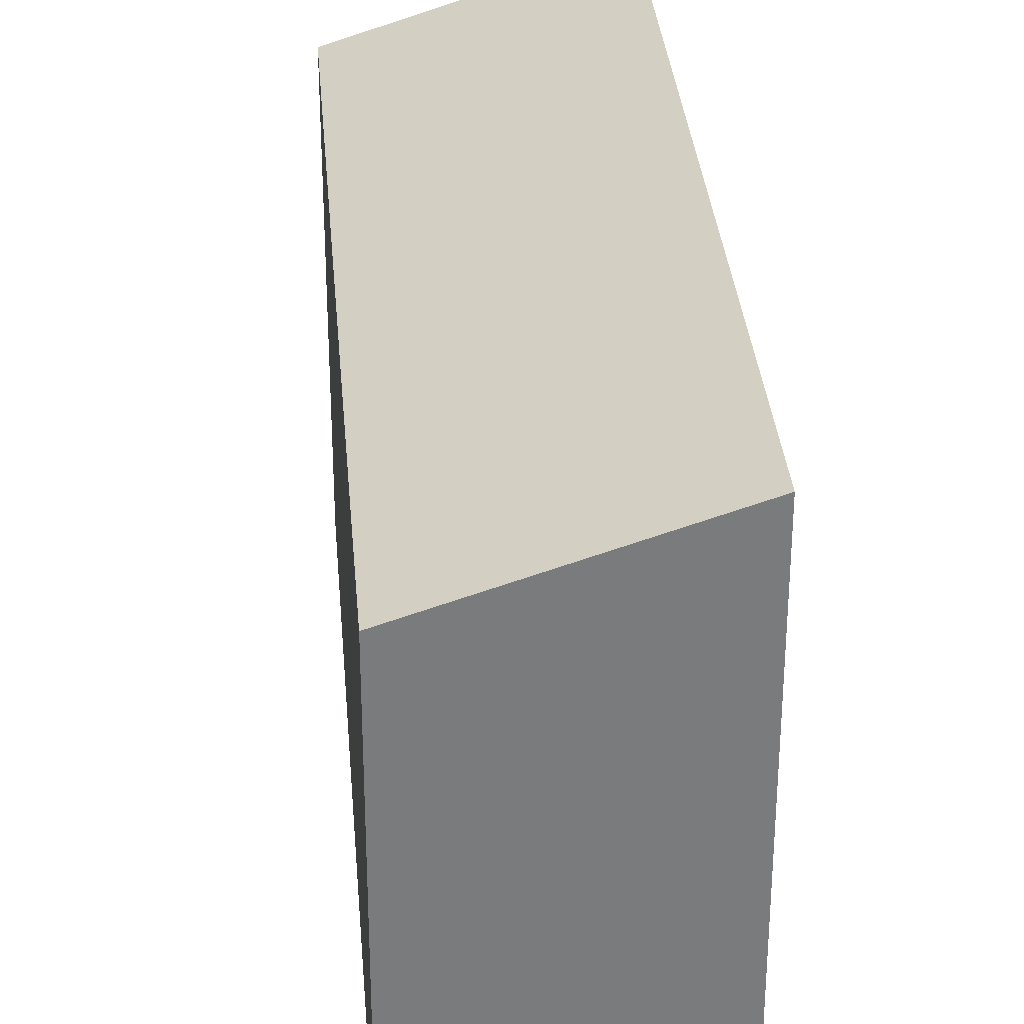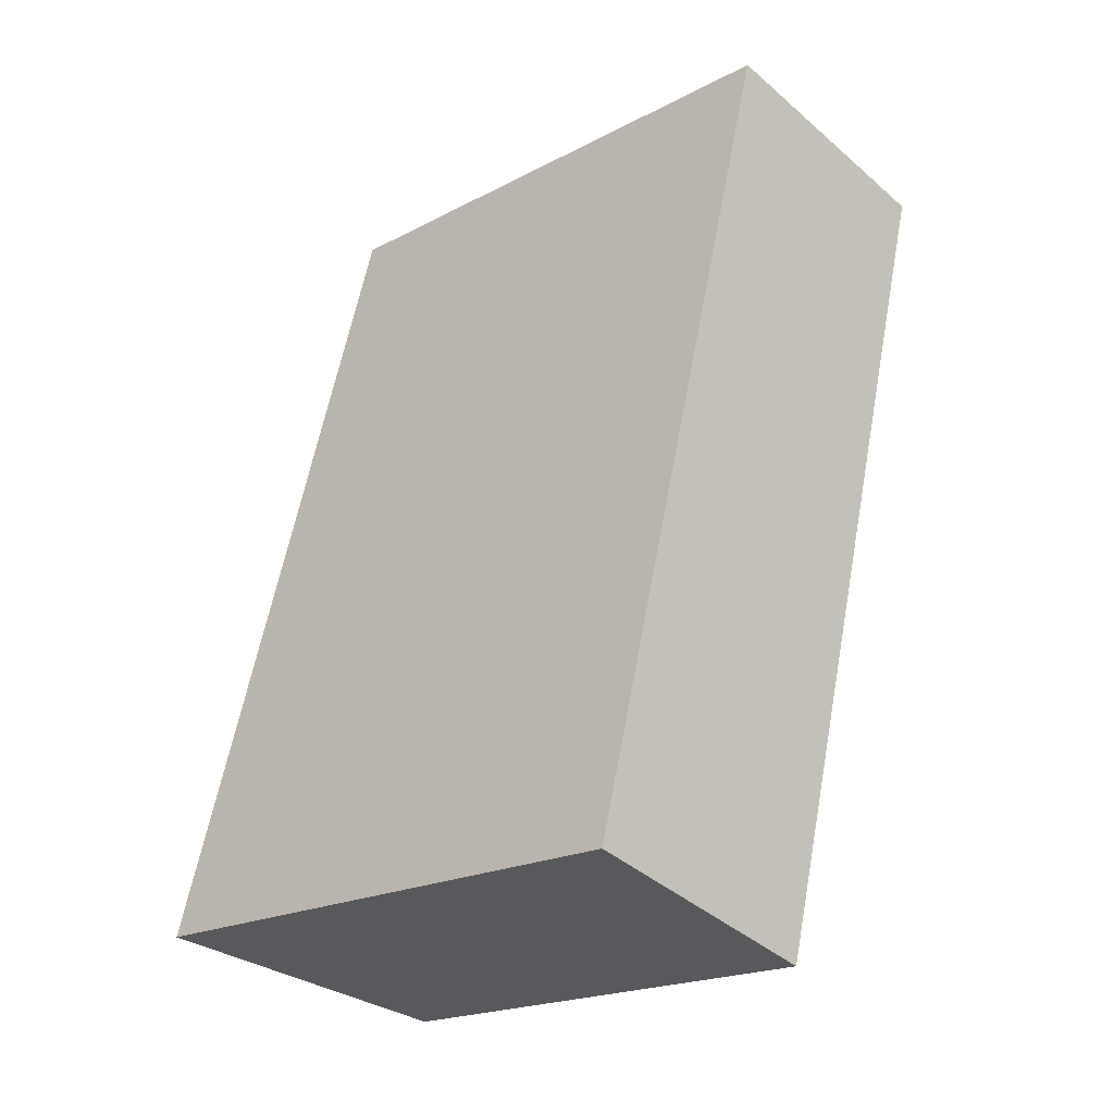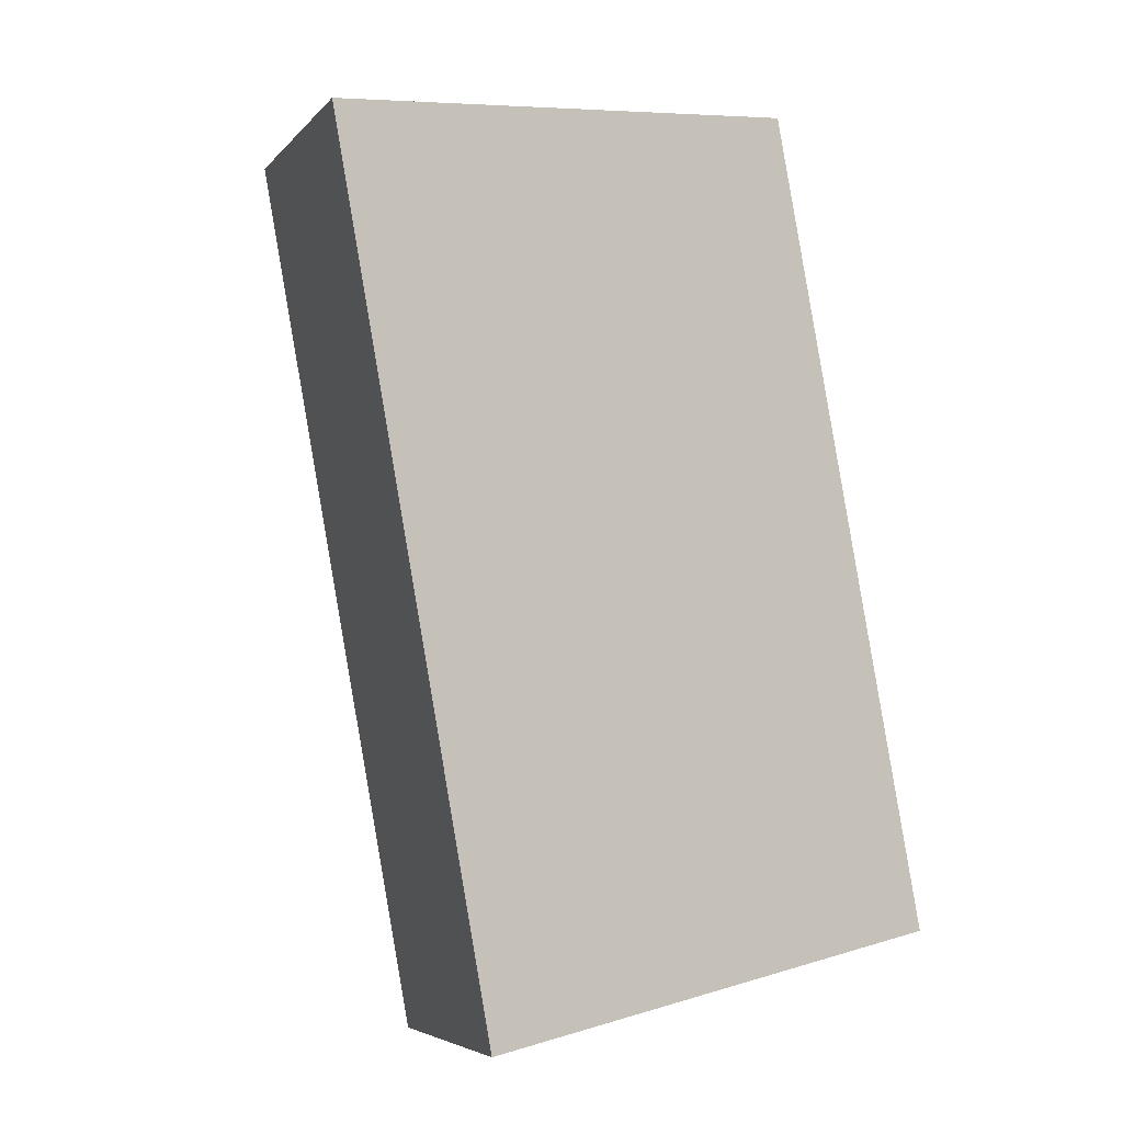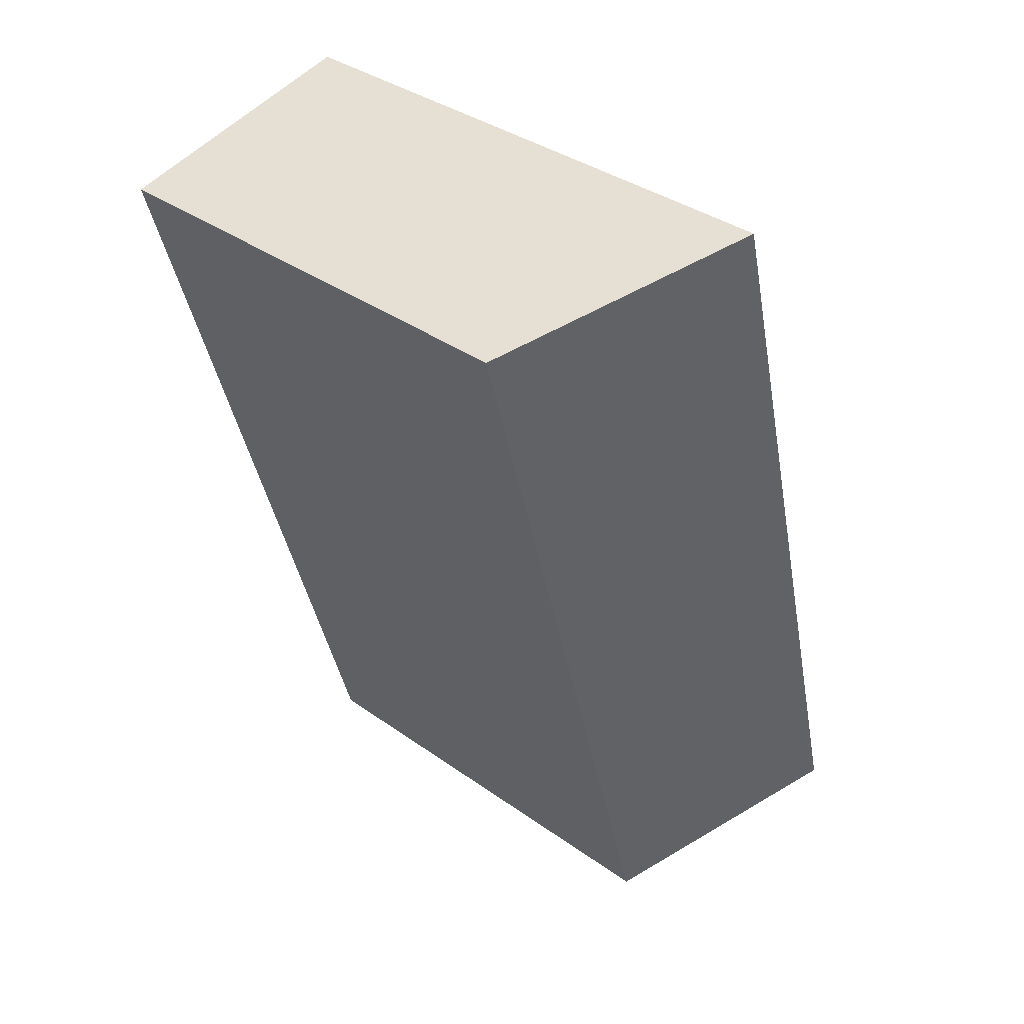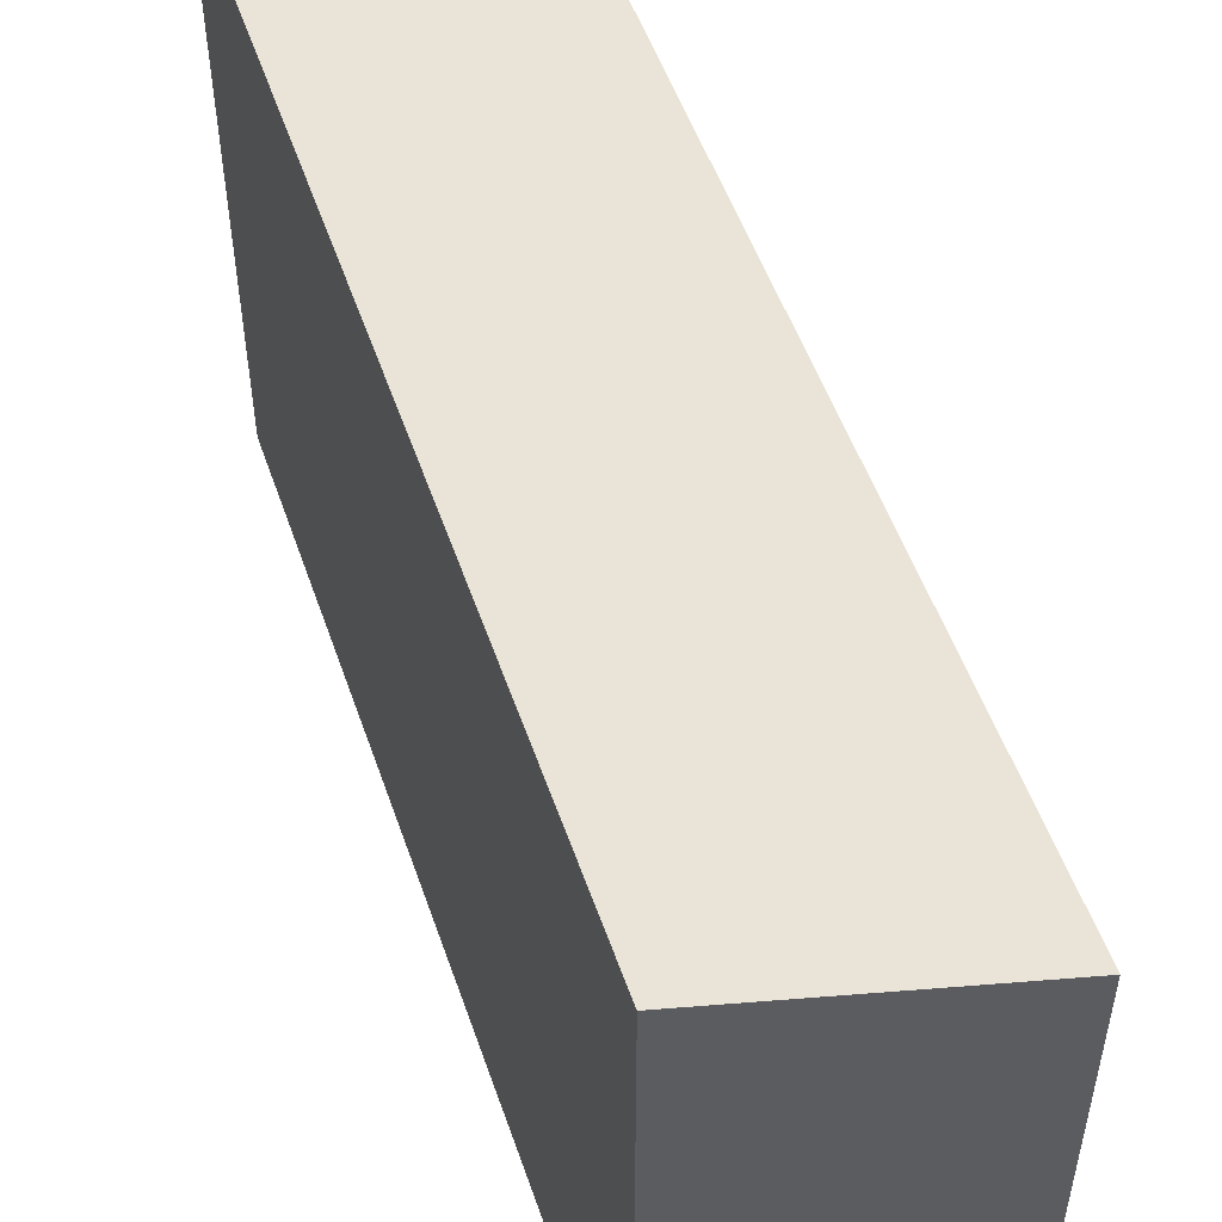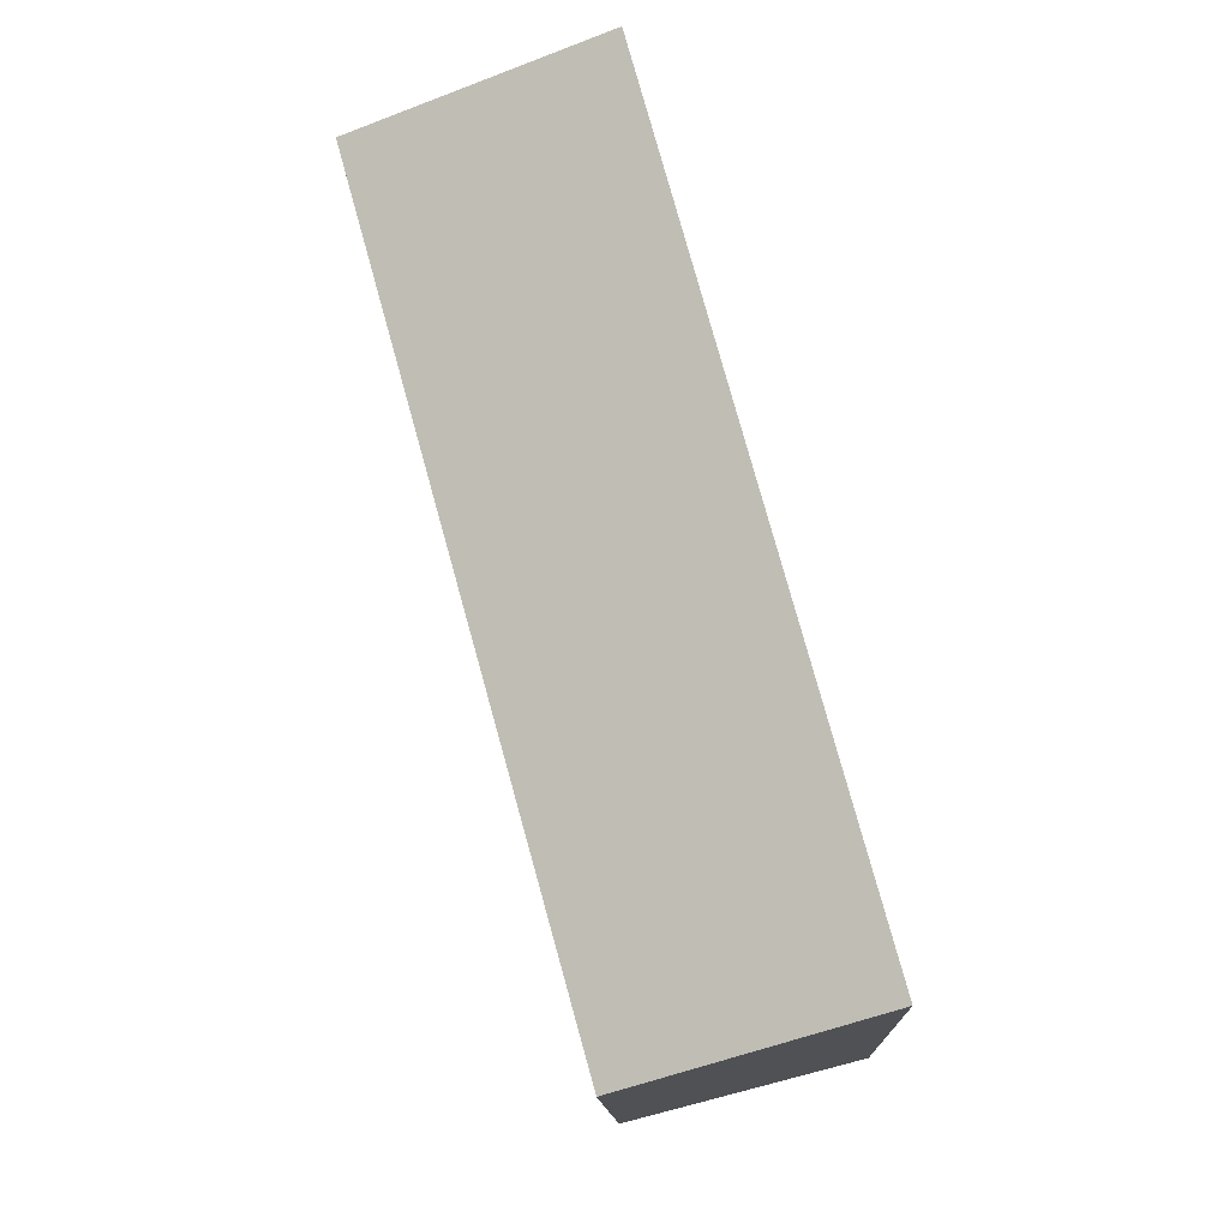
<metadata>
{"format":"obj","ext":"obj","renderer":"f3d","projection":"perspective","resolution":1024,"background":"white","views":[{"elev":32.0,"azim":-169.2,"up":"+Y"},{"elev":-20.2,"azim":-46.2,"up":"+Z"},{"elev":8.4,"azim":-129.6,"up":"+Z"},{"elev":36.9,"azim":132.6,"up":"+Z"},{"elev":53.9,"azim":-3.9,"up":"+Y"},{"elev":-14.4,"azim":-177.7,"up":"+Z"}]}
</metadata>
<code>
v  3.708 7.068 -0.952
v  3.341 8.418 12.47
v  7.213 7.068 11.63
v  0 8.374 5.128e-16
v  7.213 -7.123e-16 11.63
v  3.708 5.829e-17 -0.952
v  0 0 0
v  3.341 -7.634e-16 12.47
g defaultobject
f 1 2 3
f 2 1 4
f 5 1 3
f 1 5 6
f 1 7 4
f 7 1 6
f 4 8 2
f 8 4 7
f 8 3 2
f 3 8 5
f 8 6 5
f 6 8 7

</code>
